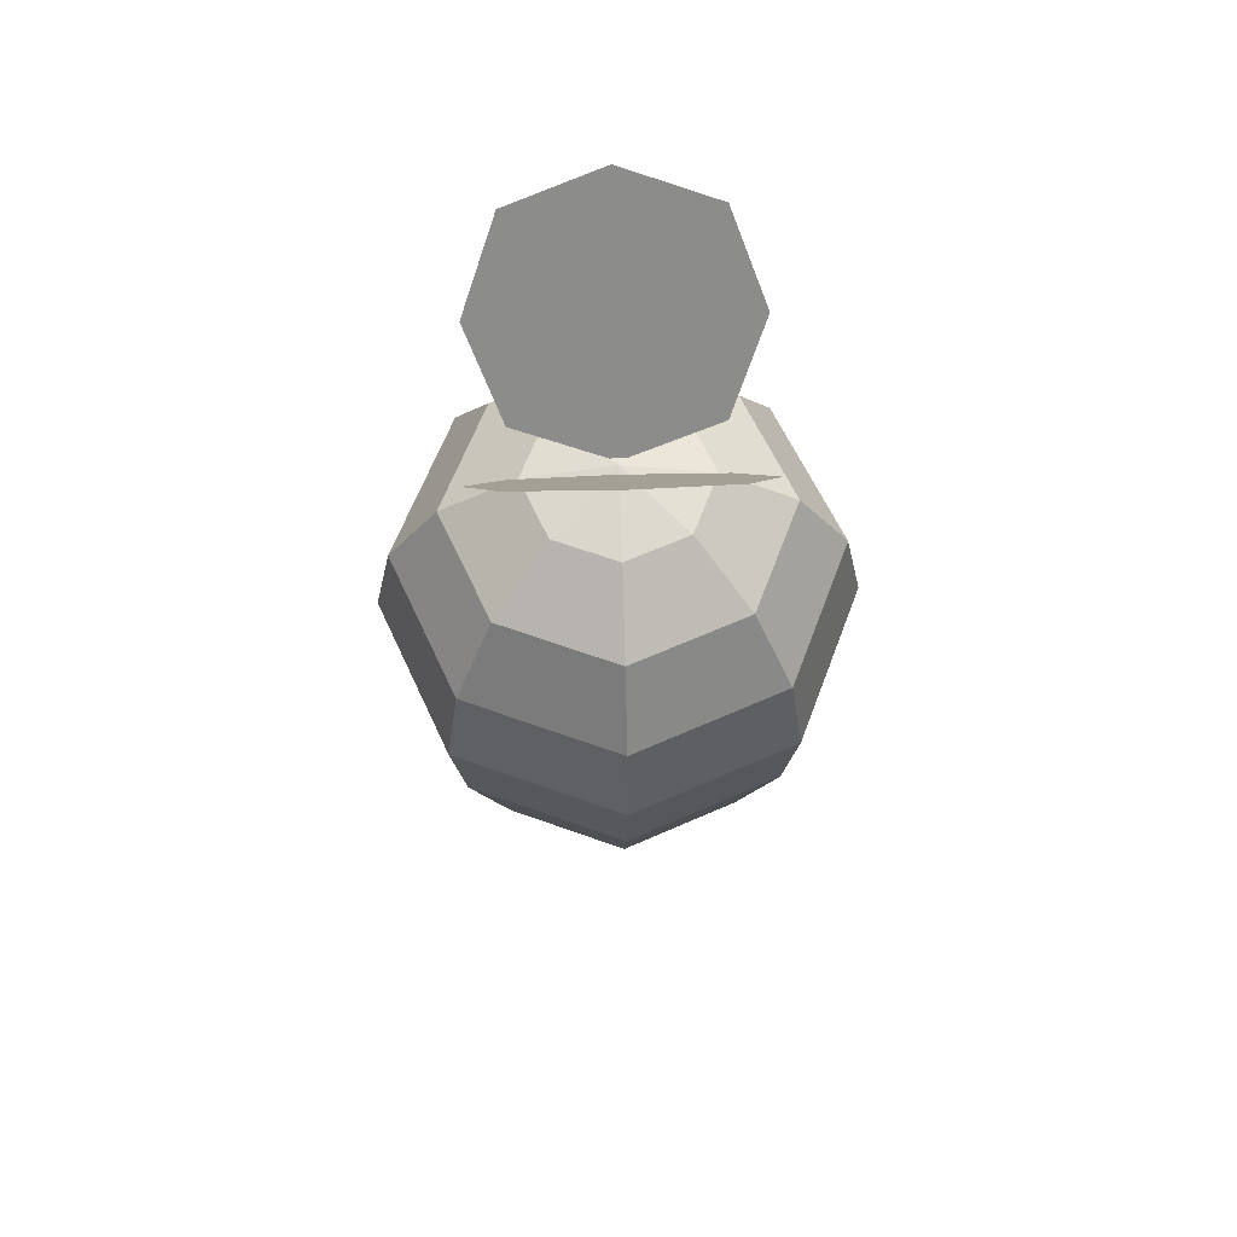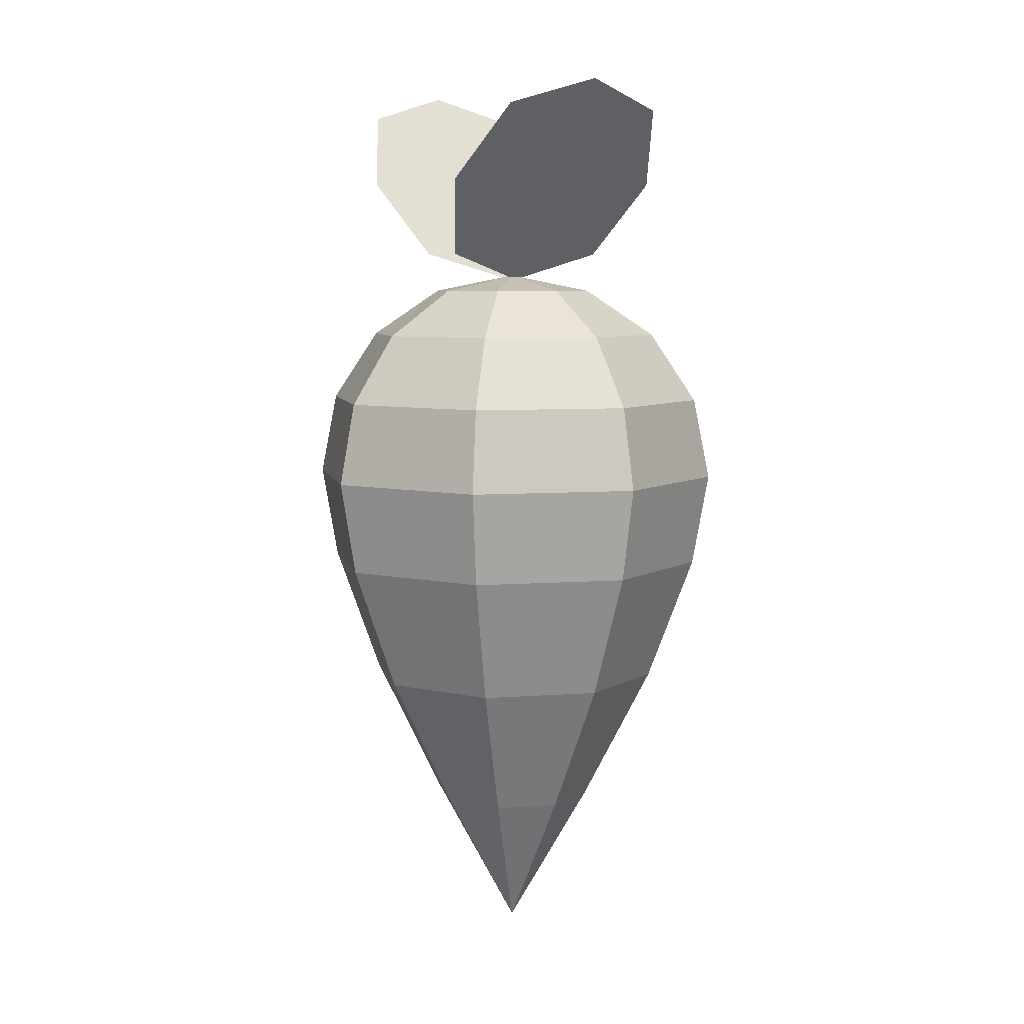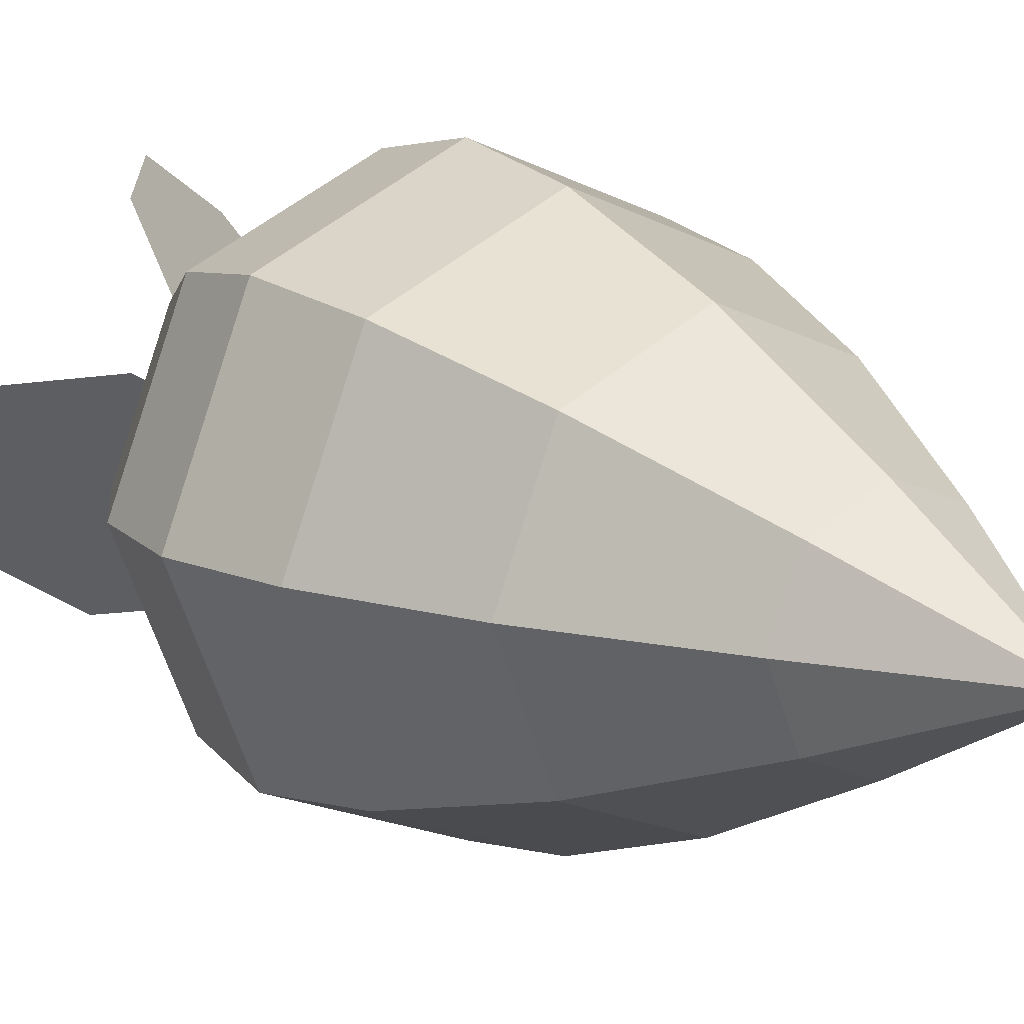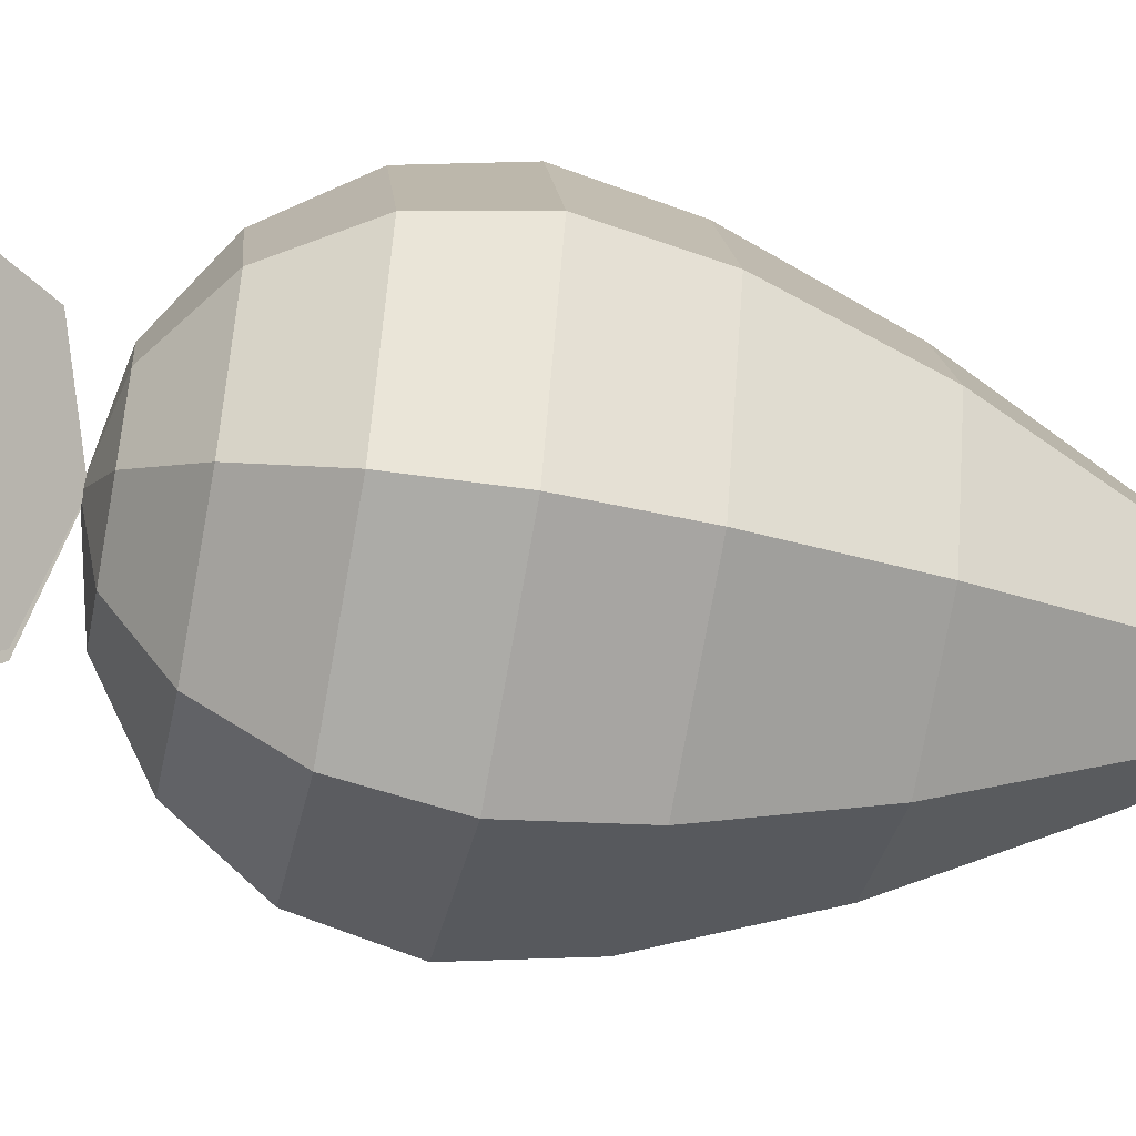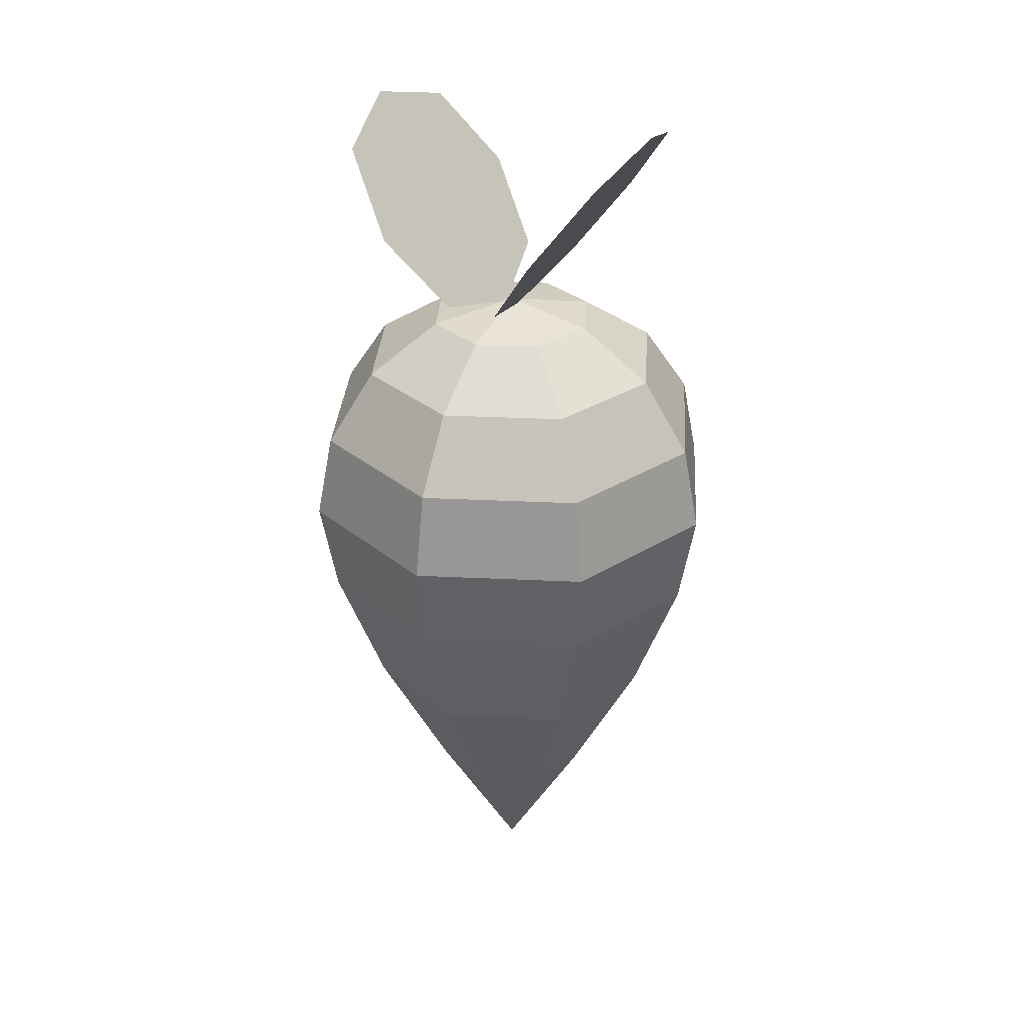
<metadata>
{"format":"obj","ext":"obj","renderer":"f3d","projection":"perspective","resolution":1024,"background":"white","views":[{"elev":61.1,"azim":-137.1,"up":"+Y"},{"elev":7.0,"azim":-169.6,"up":"+Y"},{"elev":14.5,"azim":-38.3,"up":"+Z"},{"elev":-53.6,"azim":-101.1,"up":"+Z"},{"elev":31.5,"azim":-18.6,"up":"+Y"}]}
</metadata>
<code>
o Ripe.001
v -0.0433 0.114 0.0433
v -0.08 0.07927 0.08
v -0.1045 0.02737 0.1045
v -0.1131 -0.03386 0.1131
v -0.1045 -0.1032 0.1045
v -0.08 -0.1964 0.08
v -0.0433 -0.2979 0.0433
v -0.06123 0.114 0
v -0.1131 0.07927 0
v -0.1478 0.02737 0
v -0.16 -0.03386 0
v -0.1478 -0.1032 0
v -0.1131 -0.1964 0
v -0.06123 -0.2979 0
v -0.0433 0.114 -0.0433
v -0.08 0.07927 -0.08
v -0.1045 0.02737 -0.1045
v -0.1131 -0.03386 -0.1131
v -0.1045 -0.1032 -0.1045
v -0.08 -0.1964 -0.08
v -0.0433 -0.2979 -0.0433
v -0 0.114 -0.06123
v -0 0.07927 -0.1131
v -0 0.02737 -0.1478
v -0 -0.03386 -0.16
v -0 -0.1032 -0.1478
v -0 -0.1964 -0.1131
v -0 -0.2979 -0.06123
v 0.0433 0.114 -0.0433
v 0.08 0.07927 -0.08
v 0.1045 0.02737 -0.1045
v 0.1131 -0.03386 -0.1131
v 0.1045 -0.1032 -0.1045
v 0.08 -0.1964 -0.08
v 0.0433 -0.2979 -0.0433
v 0.06123 0.114 -0
v 0.1131 0.07927 -0
v 0.1478 0.02737 -0
v 0.16 -0.03386 -0
v 0.1478 -0.1032 -0
v 0.1131 -0.1964 -0
v 0.06123 -0.2979 -0
v 0.0433 0.114 0.0433
v 0.08 0.07927 0.08
v 0.1045 0.02737 0.1045
v 0.1131 -0.03386 0.1131
v 0.1045 -0.1032 0.1045
v 0.08 -0.1964 0.08
v 0.0433 -0.2979 0.0433
v -0 -0.405 0
v -0 0.1261 0
v -0 0.114 0.06123
v -0 0.07927 0.1131
v -0 0.02737 0.1478
v -0 -0.03386 0.16
v -0 -0.1032 0.1478
v -0 -0.1964 0.1131
v -0 -0.2979 0.06123
v -0.06082 0.143 0.0342
v 0.0342 0.143 -0.06082
v -0.1153 0.2531 -0.0203
v -0.0203 0.2531 -0.1153
v 0.06082 0.143 -0.0342
v -0.0342 0.143 0.06082
v 0.1153 0.2531 0.0203
v 0.0203 0.2531 0.1153
v -0.1054 0.1981 0.02426
v -0.00338 0.123 -0.00338
v 0.02426 0.1981 -0.1054
v -0.07774 0.2731 -0.07774
v 0.1054 0.1981 -0.02426
v 0.00338 0.123 0.00338
v -0.02426 0.1981 0.1054
v 0.07774 0.2731 0.07774
v -0.04056 0.1981 -0.04056
v 0.04056 0.1981 0.04056
f 57 56 5 6
f 55 54 3 4
f 53 52 1 2
f 58 57 6 7
f 56 55 4 5
f 54 53 2 3
f 52 51 1
f 50 58 7
f 7 6 13 14
f 5 4 11 12
f 3 2 9 10
f 1 51 8
f 50 7 14
f 6 5 12 13
f 4 3 10 11
f 2 1 8 9
f 10 9 16 17
f 8 51 15
f 50 14 21
f 13 12 19 20
f 11 10 17 18
f 9 8 15 16
f 14 13 20 21
f 12 11 18 19
f 50 21 28
f 20 19 26 27
f 18 17 24 25
f 16 15 22 23
f 21 20 27 28
f 19 18 25 26
f 17 16 23 24
f 15 51 22
f 23 22 29 30
f 28 27 34 35
f 26 25 32 33
f 24 23 30 31
f 22 51 29
f 50 28 35
f 27 26 33 34
f 25 24 31 32
f 35 34 41 42
f 33 32 39 40
f 31 30 37 38
f 29 51 36
f 50 35 42
f 34 33 40 41
f 32 31 38 39
f 30 29 36 37
f 36 51 43
f 50 42 49
f 41 40 47 48
f 39 38 45 46
f 37 36 43 44
f 42 41 48 49
f 40 39 46 47
f 38 37 44 45
f 48 47 56 57
f 46 45 54 55
f 44 43 52 53
f 49 48 57 58
f 47 46 55 56
f 45 44 53 54
f 43 51 52
f 50 49 58
f 59 68 75 67
f 68 60 69 75
f 75 69 62 70
f 67 75 70 61
f 63 72 76 71
f 72 64 73 76
f 76 73 66 74
f 71 76 74 65

</code>
